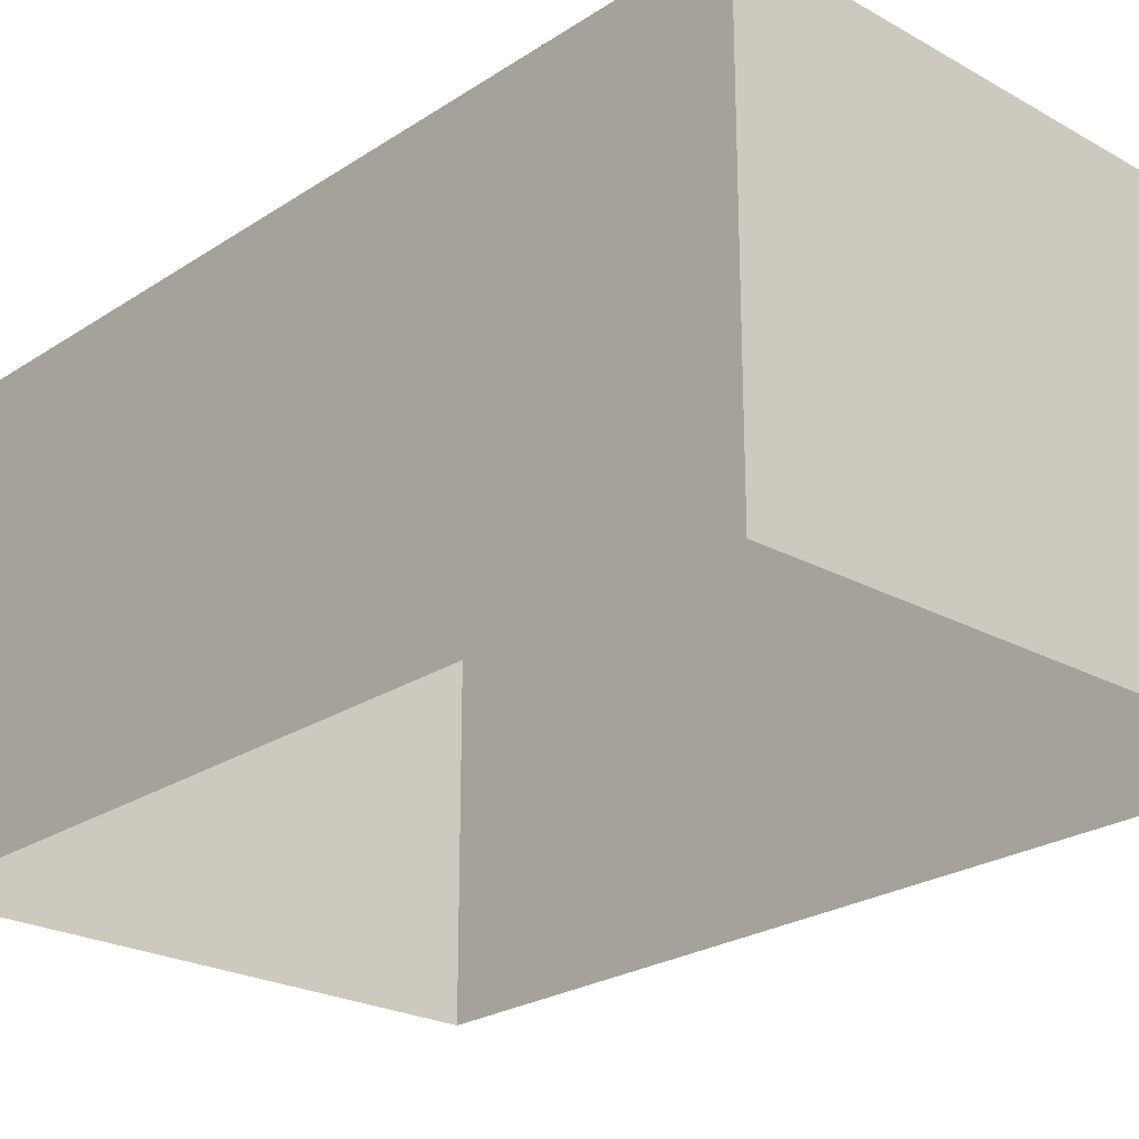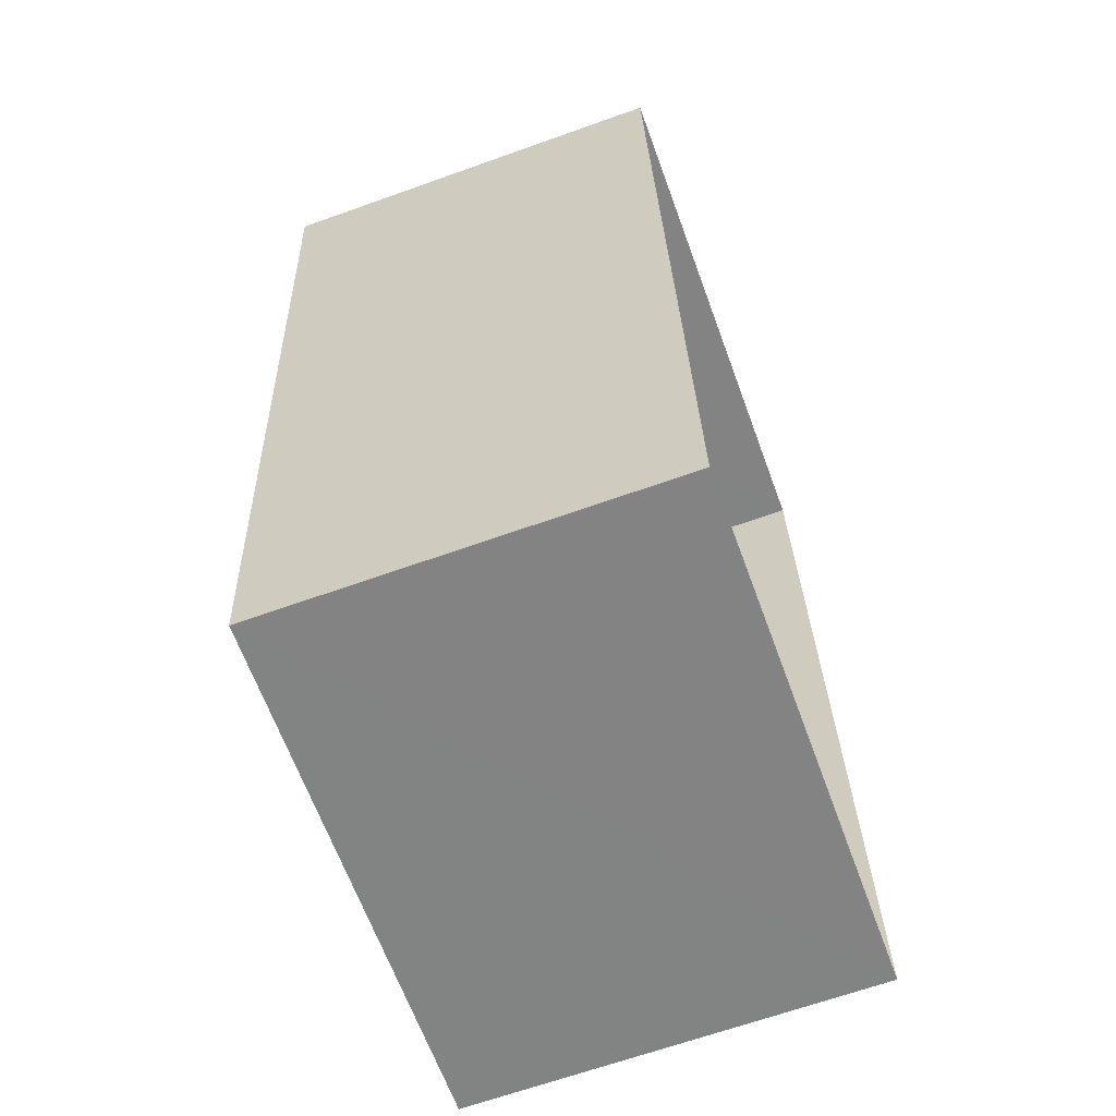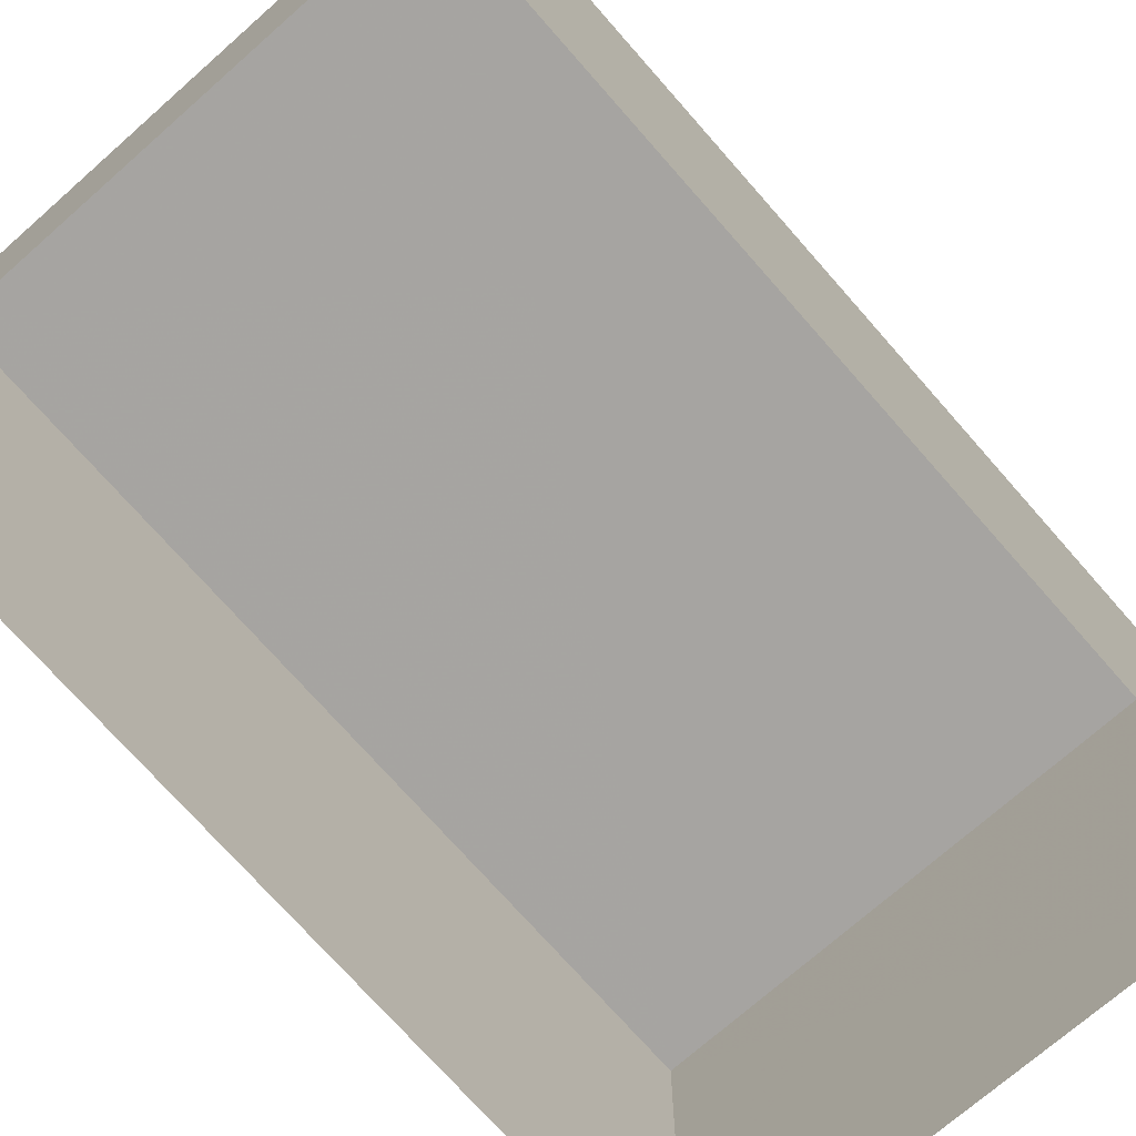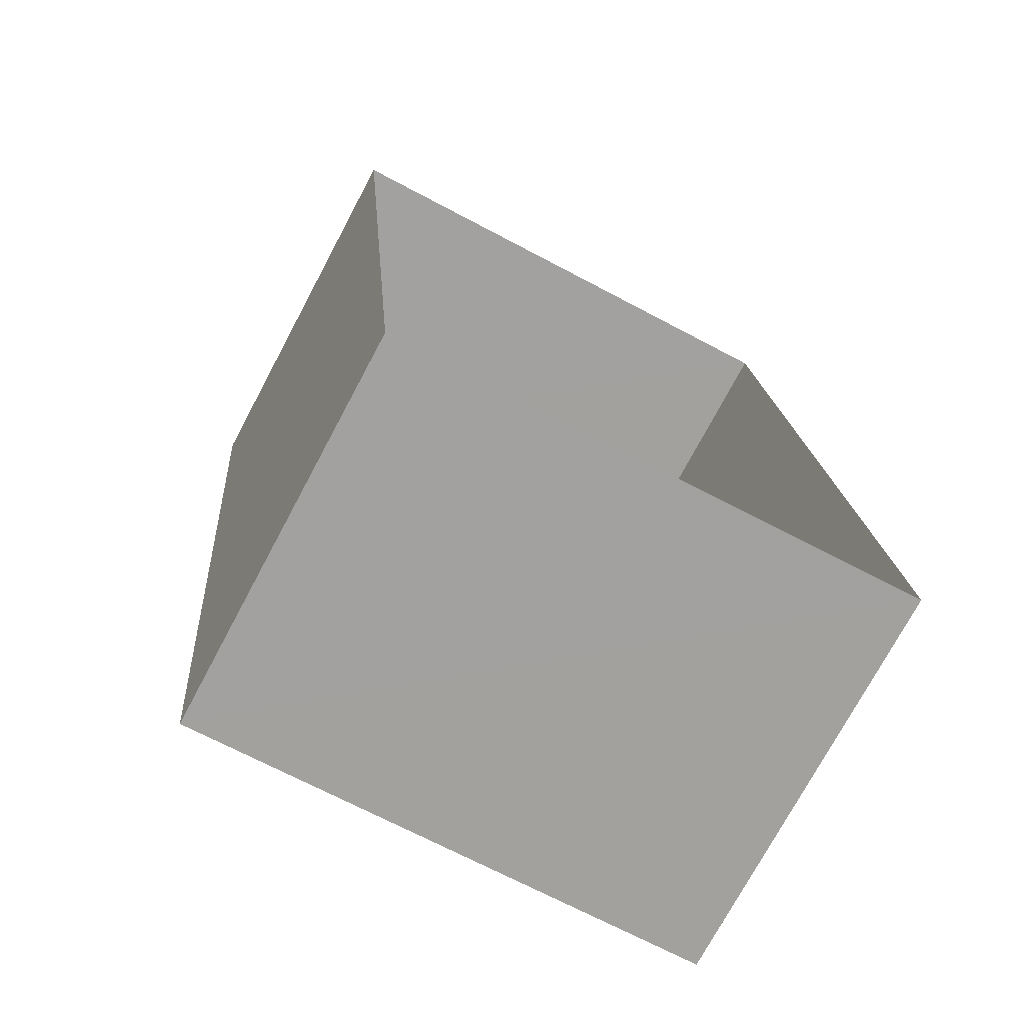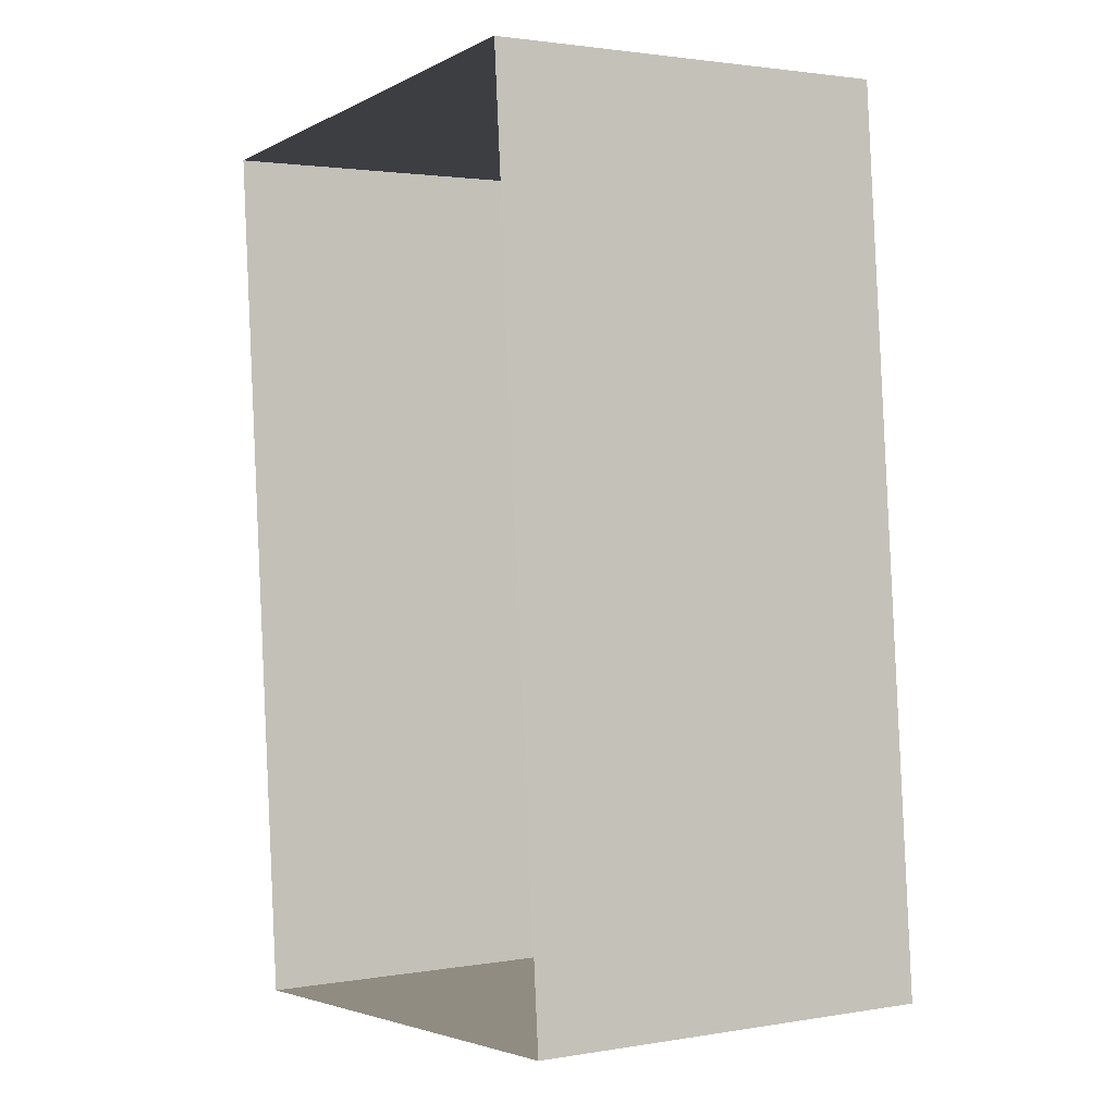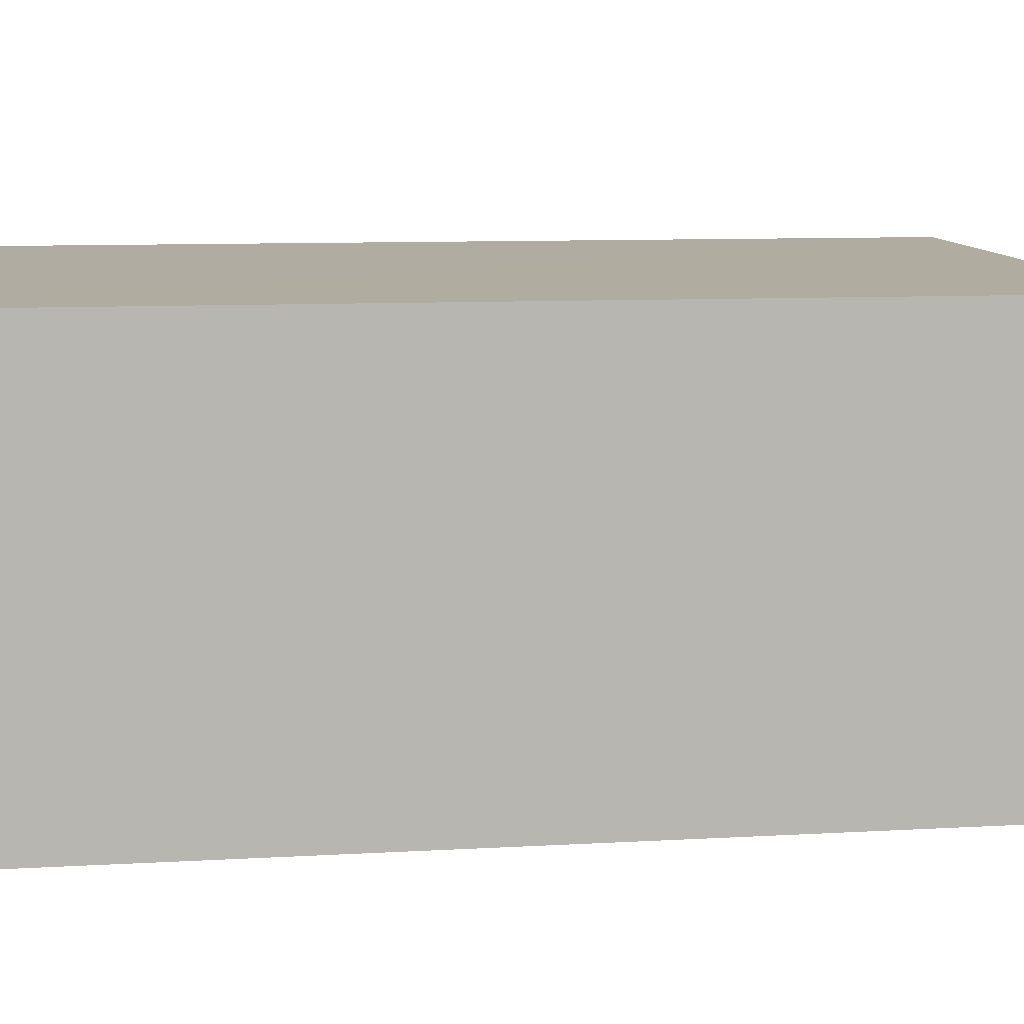
<metadata>
{"format":"obj","ext":"obj","renderer":"f3d","projection":"perspective","resolution":1024,"background":"white","views":[{"elev":-23.8,"azim":-47.2,"up":"+Z"},{"elev":-65.4,"azim":109.8,"up":"+Y"},{"elev":-72.6,"azim":-143.5,"up":"+Z"},{"elev":-74.1,"azim":151.8,"up":"+Y"},{"elev":2.1,"azim":-121.4,"up":"+Y"},{"elev":8.9,"azim":76.1,"up":"+Z"}]}
</metadata>
<code>
v -2.2e+05 -1.244e+05 30.21
v -2.2e+05 -1.244e+05 30.21
v -2.2e+05 -1.244e+05 30.21
v -2.2e+05 -1.244e+05 30.21
v -2.2e+05 -1.244e+05 32.93
v -2.2e+05 -1.244e+05 32.86
v -2.2e+05 -1.244e+05 32.86
v -2.2e+05 -1.244e+05 32.93
f 1 2 3
f 1 4 2
f 5 6 7
f 5 8 6
f 8 2 4
f 8 5 2
f 6 1 3
f 7 6 3
f 6 4 1
f 6 8 4
f 7 3 2
f 5 7 2

</code>
